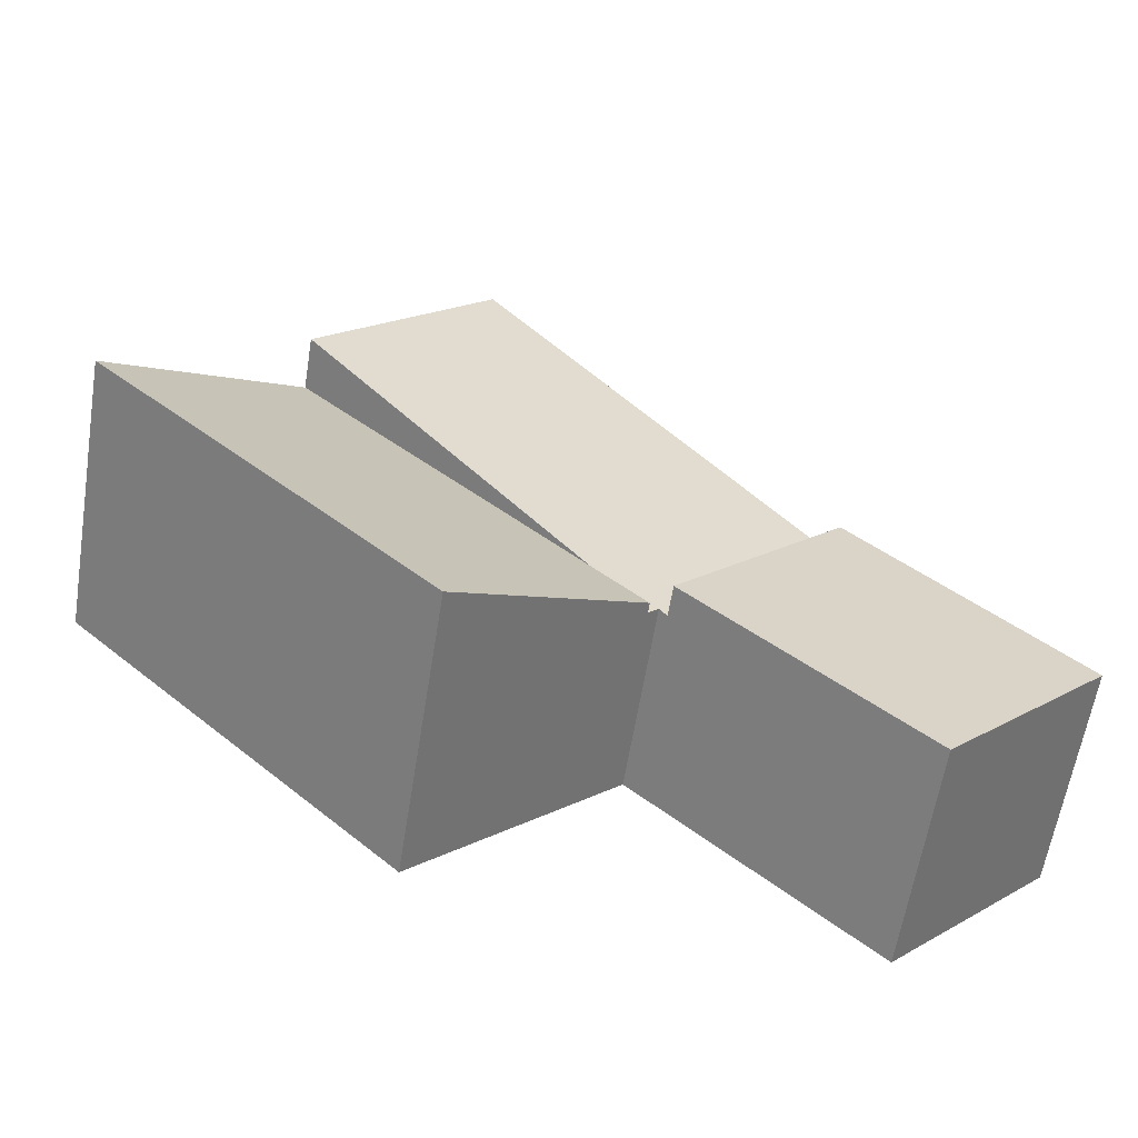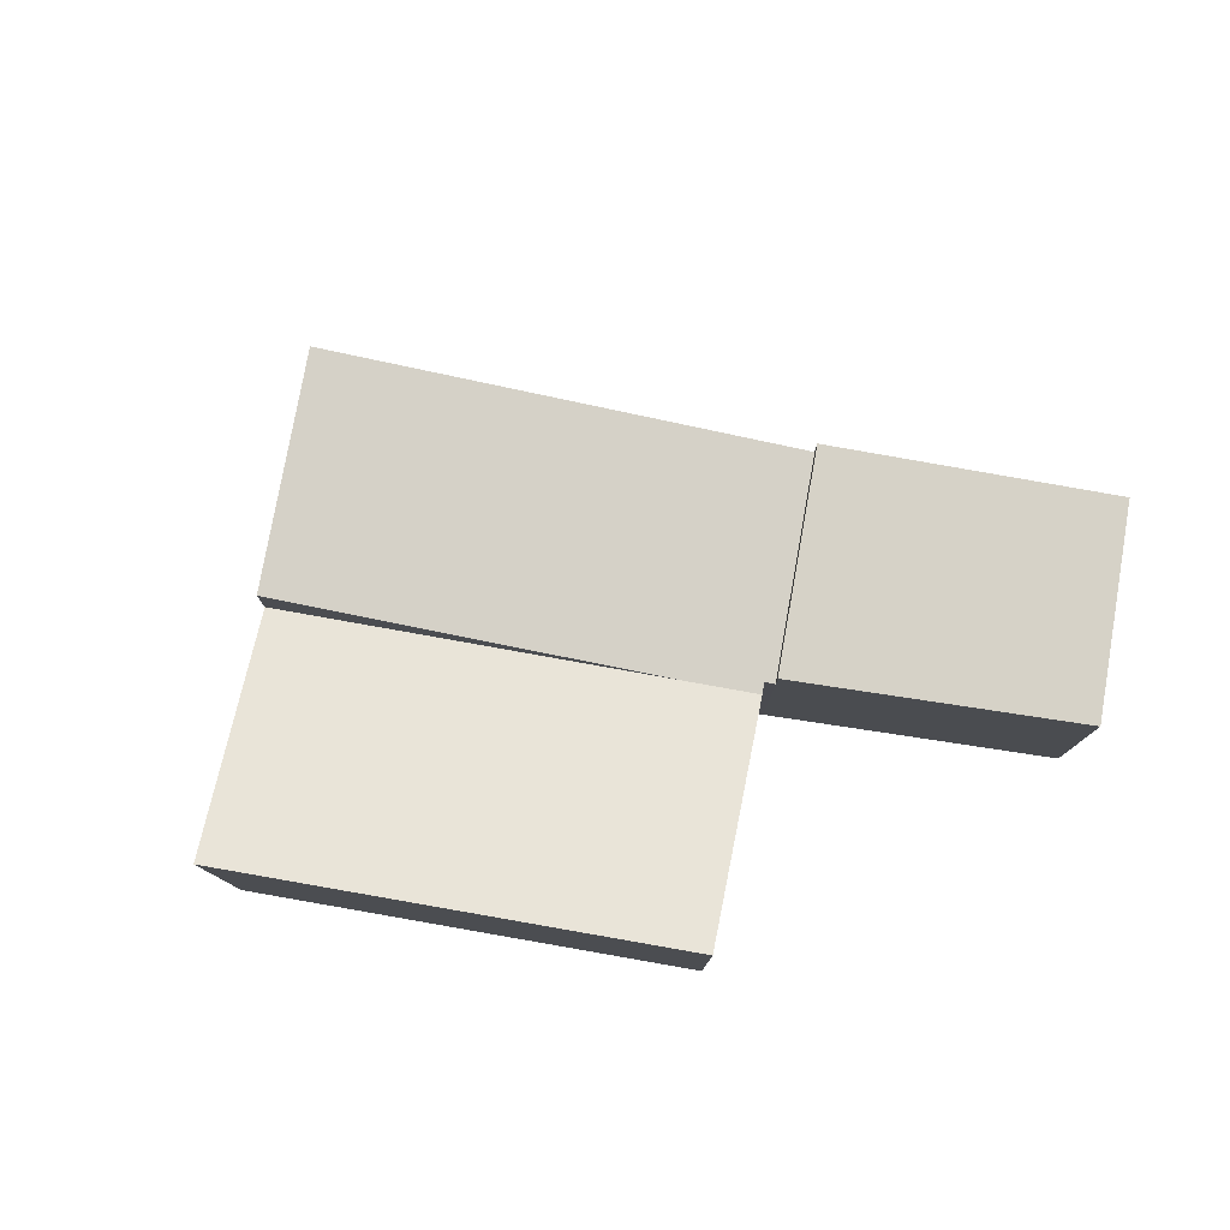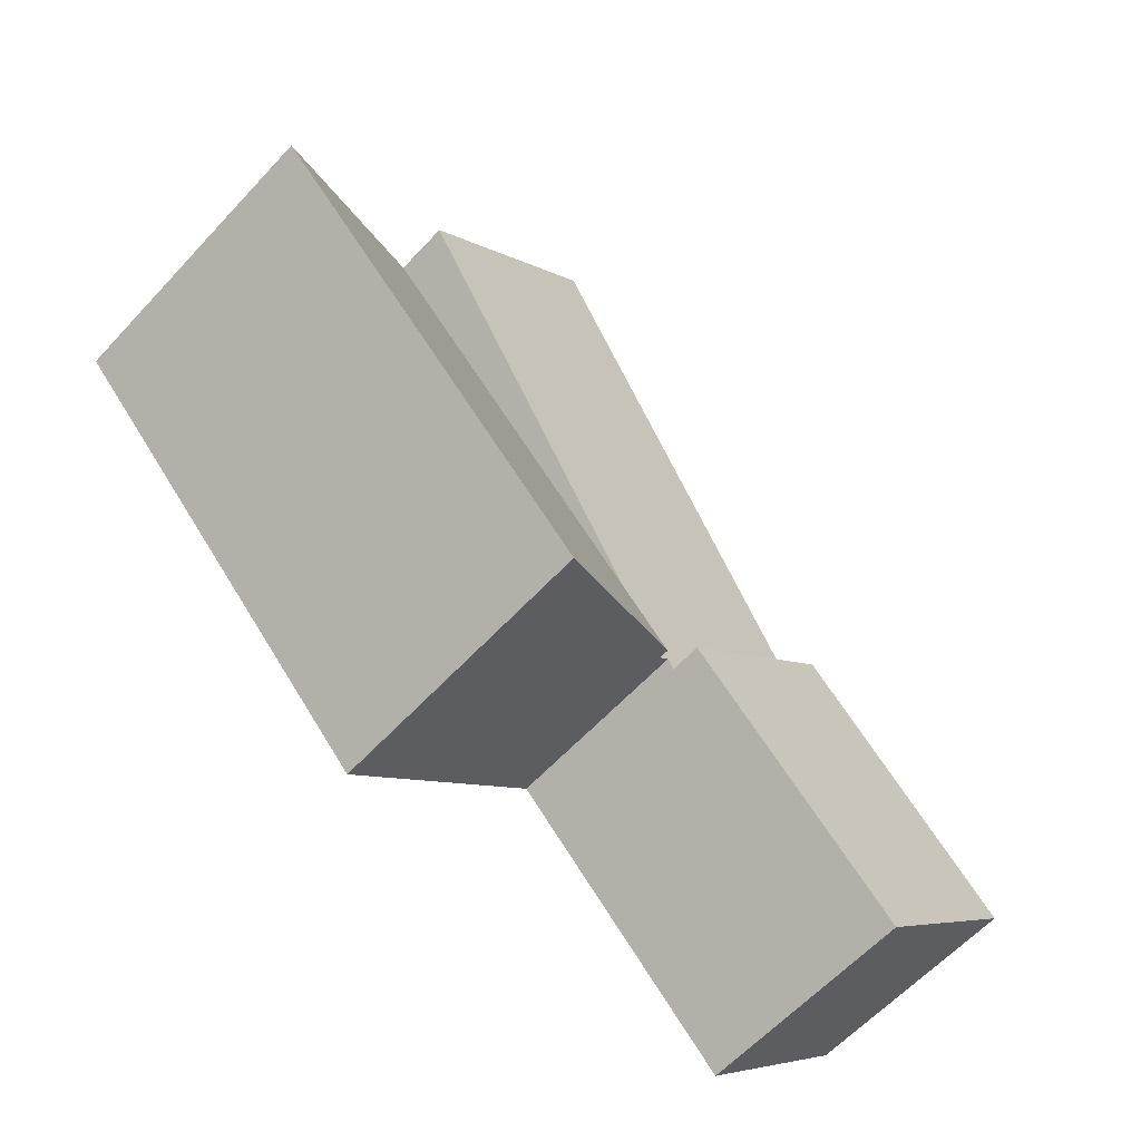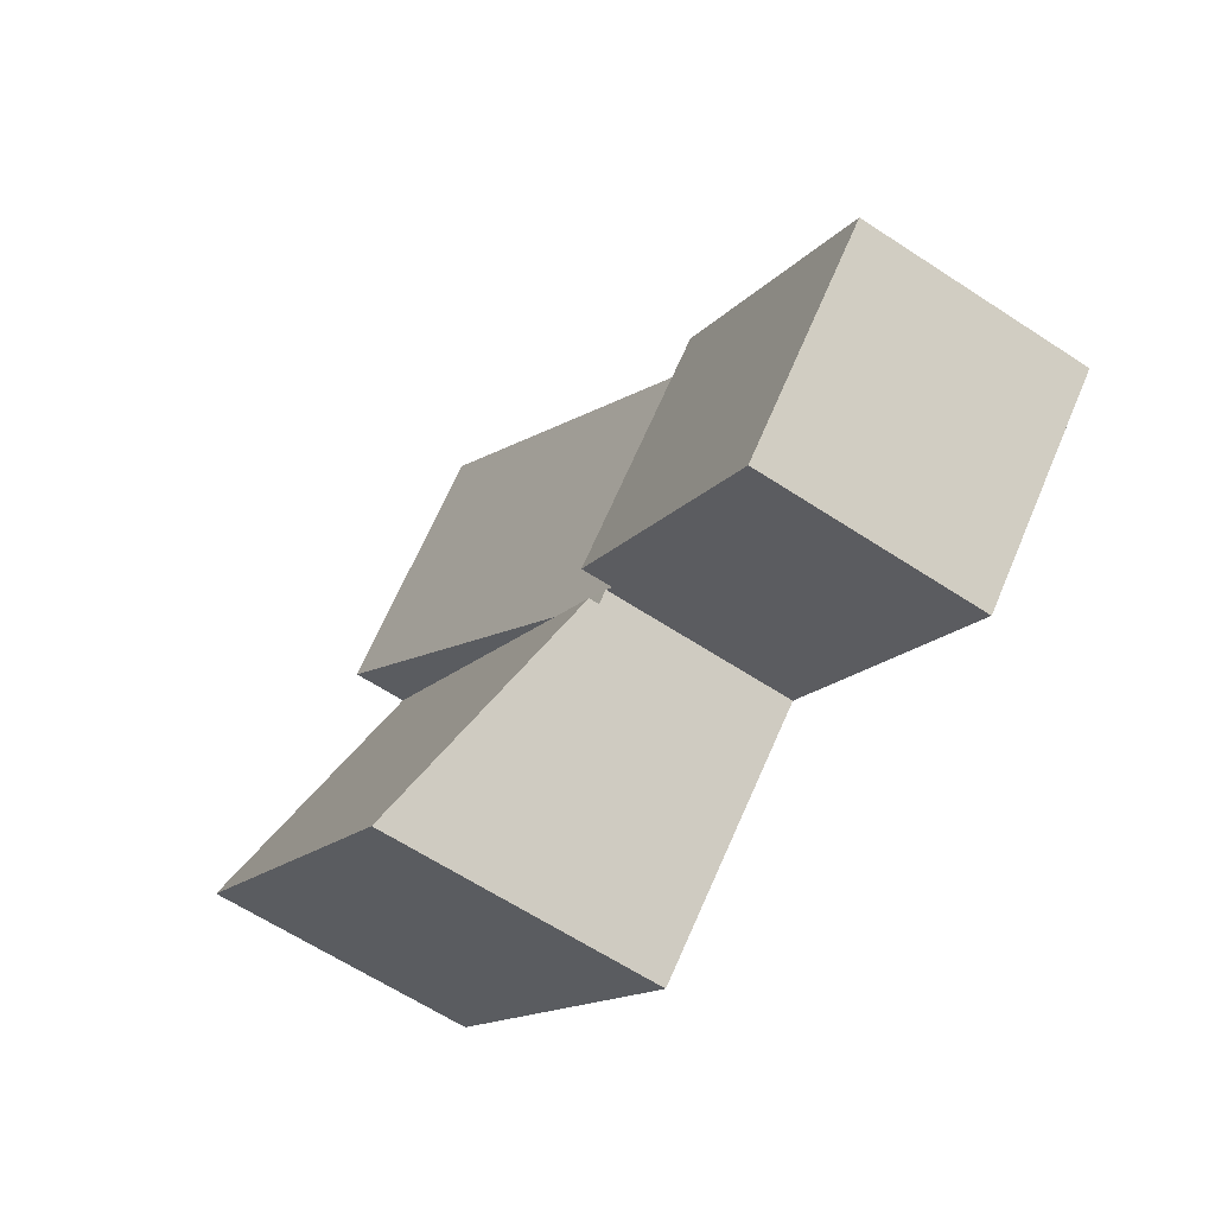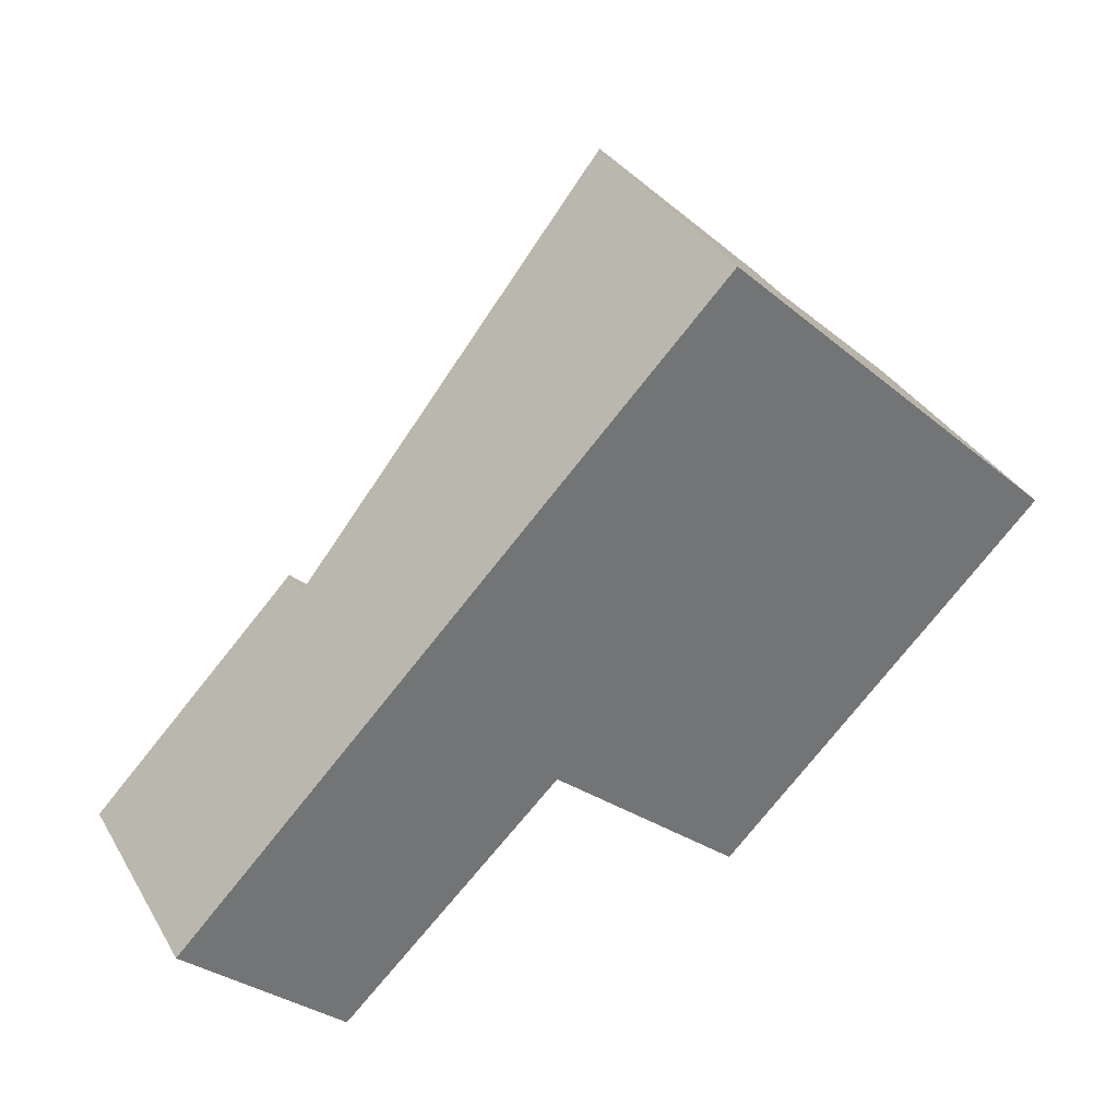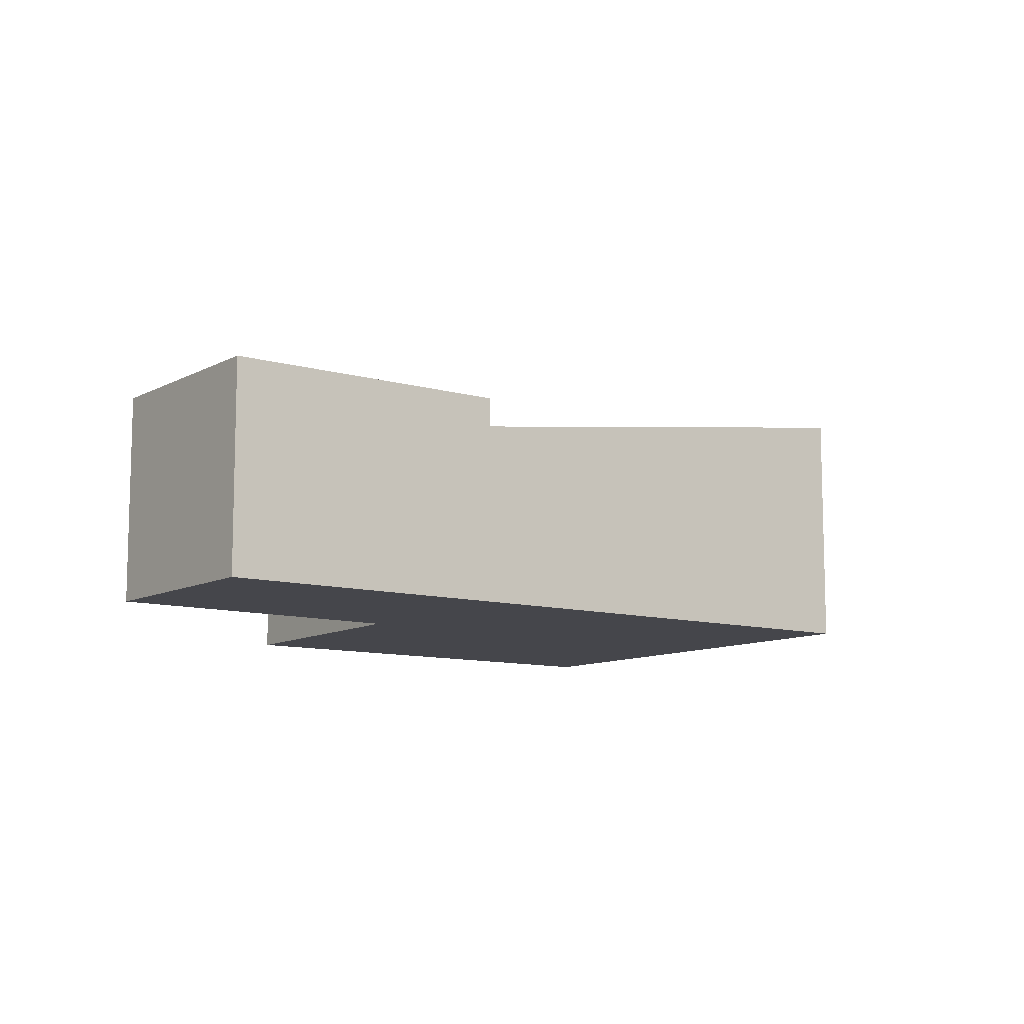
<metadata>
{"format":"obj","ext":"obj","renderer":"f3d","projection":"perspective","resolution":1024,"background":"white","views":[{"elev":-61.6,"azim":170.8,"up":"+Z"},{"elev":78.6,"azim":144.7,"up":"+Y"},{"elev":-61.9,"azim":137.2,"up":"+Z"},{"elev":-63.5,"azim":-123.5,"up":"+Z"},{"elev":35.9,"azim":-27.1,"up":"+Z"},{"elev":-10.1,"azim":-81.8,"up":"+Y"}]}
</metadata>
<code>
v  1.869 2.572 -1.885
v  2.511 2.572 2.551
v  4.474 2.572 0.62
v  0 2.572 1.575e-16
v  0 0 0
v  2.511 -1.562e-16 2.551
v  4.474 -3.796e-17 0.62
v  1.869 1.154e-16 -1.885
v  2.511 2.211 2.551
v  4.566 2.228 0.708
v  4.474 2.211 0.62
v  5.311 2.343 1.23
v  8.686 2.964 4.658
v  6.603 2.964 6.707
v  4.687 2.228 0.596
v  8.686 -2.852e-16 4.658
v  5.311 -7.532e-17 1.23
v  4.687 -3.649e-17 0.596
v  4.566 -4.335e-17 0.708
v  6.603 -4.107e-16 6.707
v  6.898 3.275 -1.458
v  8.686 2.341 4.658
v  10.85 3.279 2.526
v  4.687 2.345 0.596
v  10.85 -1.547e-16 2.526
v  6.898 8.928e-17 -1.458
g defaultobject
f 1 2 3
f 2 1 4
f 5 2 4
f 2 5 6
f 6 3 2
f 3 6 7
f 7 1 3
f 1 7 8
f 8 4 1
f 4 8 5
f 5 7 6
f 7 5 8
f 9 10 11
f 10 9 12
f 12 9 13
f 13 9 14
f 12 15 10
f 16 12 13
f 12 16 17
f 12 17 15
f 15 17 18
f 19 11 10
f 11 19 7
f 18 10 15
f 10 18 19
f 7 9 11
f 9 7 6
f 9 20 14
f 20 9 6
f 20 13 14
f 13 20 16
f 17 19 18
f 19 6 7
f 6 19 17
f 6 17 16
f 6 16 20
f 21 22 23
f 22 21 12
f 12 21 24
f 18 12 24
f 12 18 22
f 22 18 16
f 16 18 17
f 22 25 23
f 25 22 16
f 25 21 23
f 21 25 26
f 26 24 21
f 24 26 18
f 17 25 16
f 25 17 18
f 25 18 26

</code>
